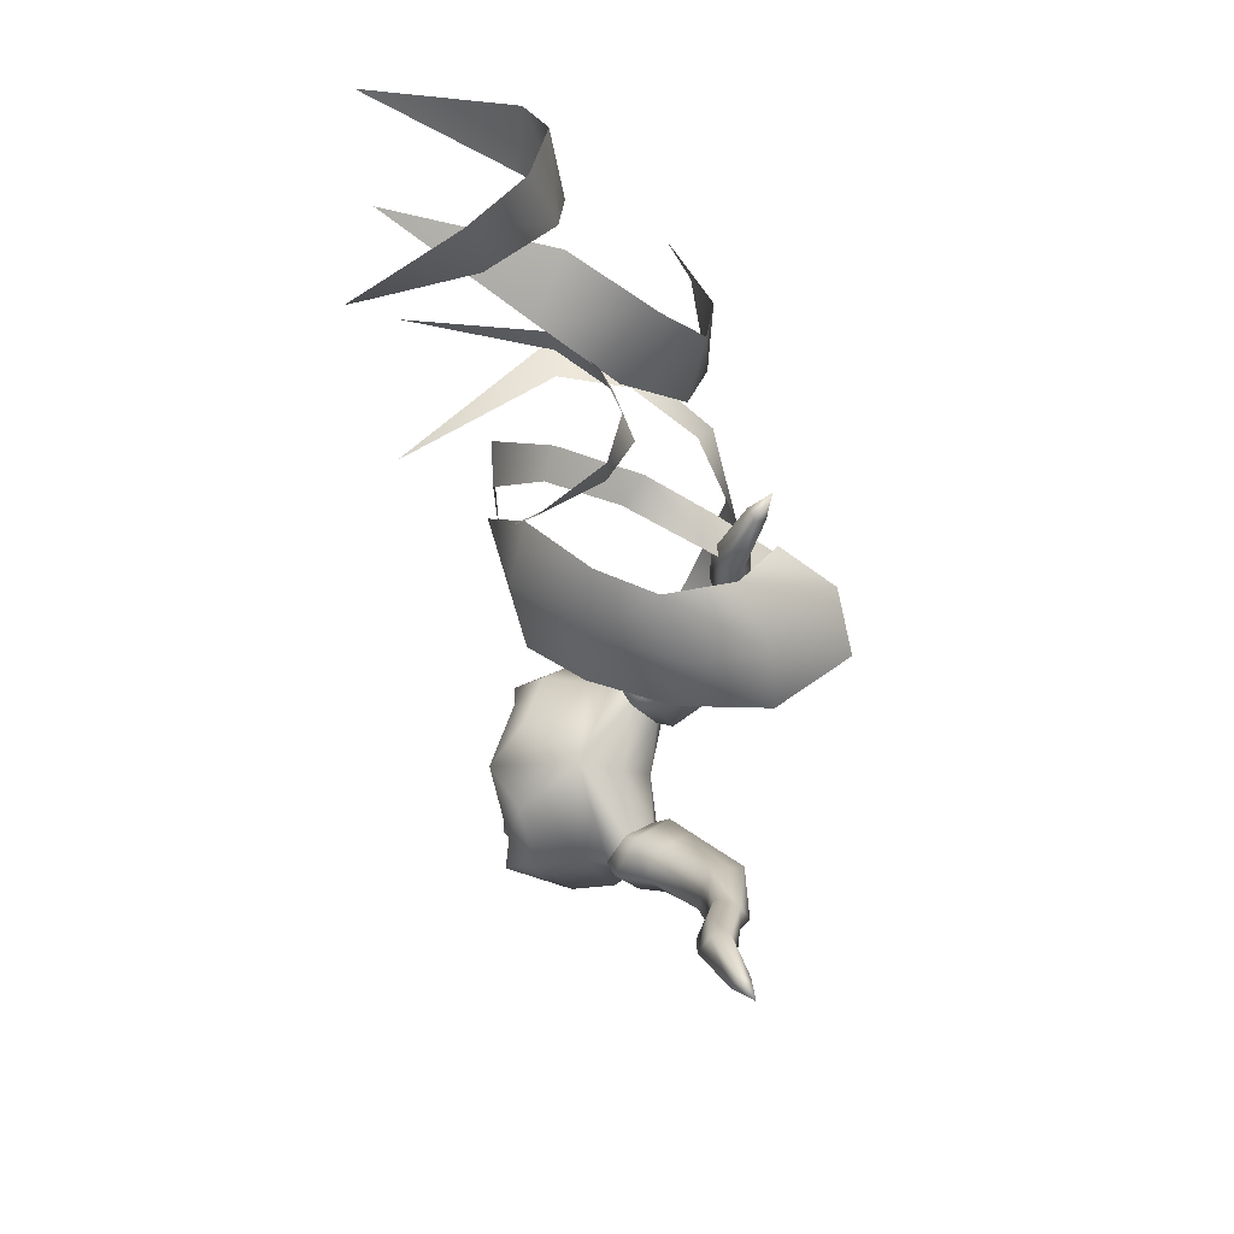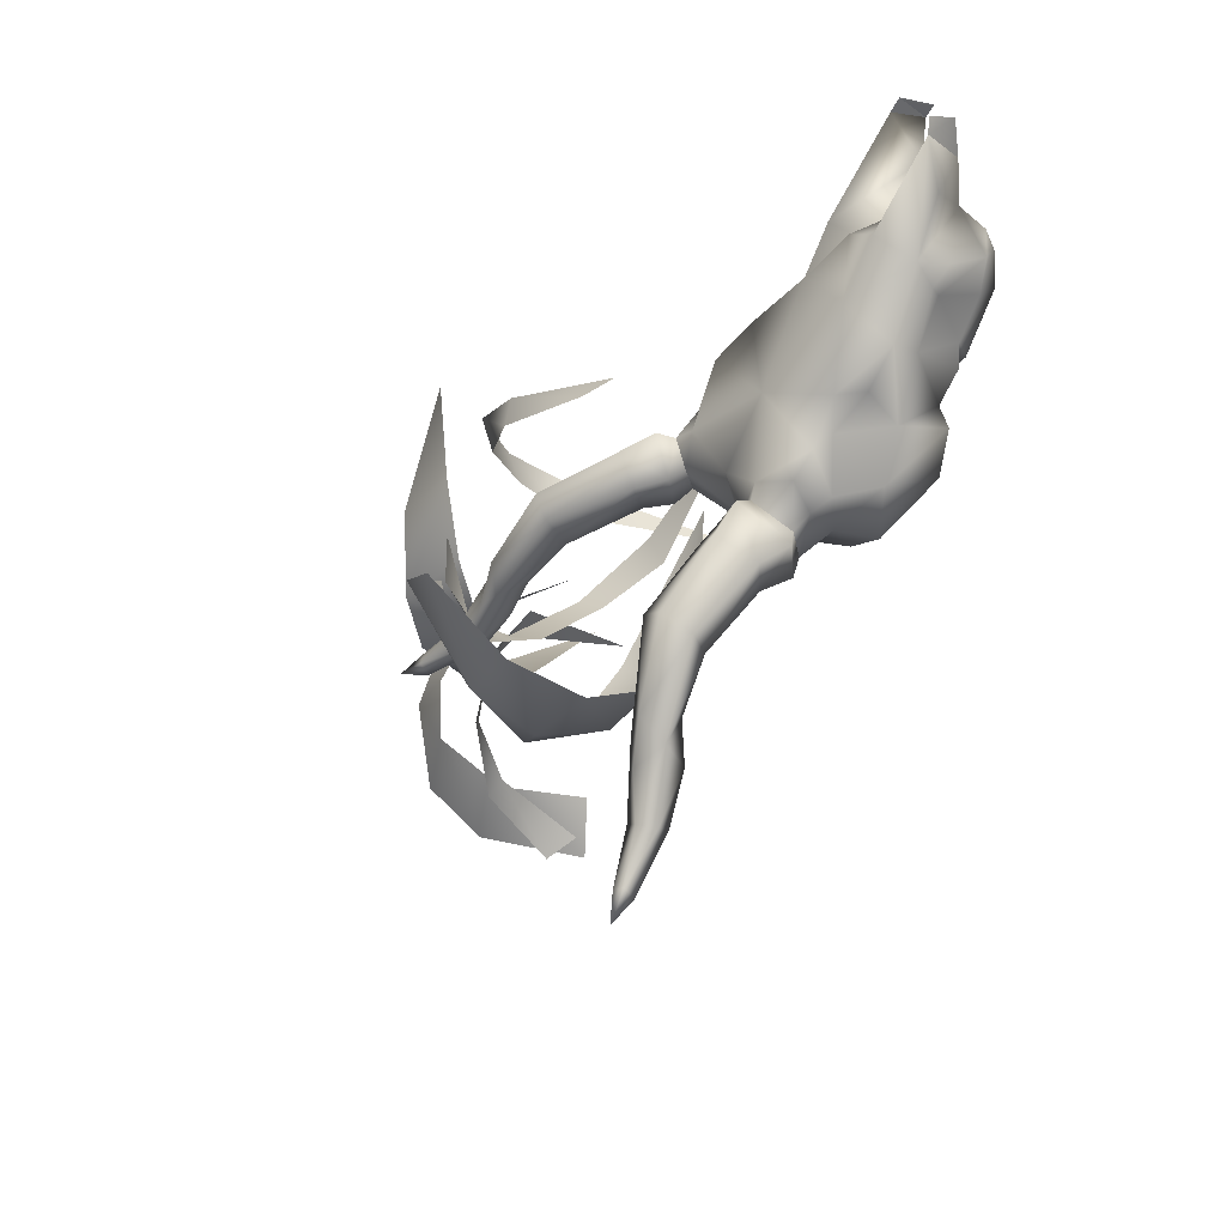
<metadata>
{"format":"obj","ext":"obj","renderer":"f3d","projection":"perspective","resolution":1024,"background":"white","views":[{"elev":-57.3,"azim":92.6,"up":"+Z"},{"elev":-18.1,"azim":-121.1,"up":"+Z"}]}
</metadata>
<code>
g NewMesh_tris_474
v 0.6423 -0.1842 0.7455
v 0.2632 -0.1335 0.8021
v 0.4866 -0.3323 1.604
v 0.55 0.1693 0.4288
v 0.8982 -0.1039 0.8658
v 0.8663 0.2027 0.4882
v 0.7878 0.4944 0.3765
v 0.2363 0.1378 0.5509
v 0.1579 0.531 0.4339
v 0.4583 0.6237 0.3145
v 0.06516 0.9906 0.5187
v 0.4111 0.9769 0.4673
v 0.1051 1.37 0.8634
v 0.7111 0.8423 0.5847
v 0.4377 1.305 0.9384
v 0.6141 1.04 1.035
v 0.2632 -0.1335 0.8021
v 0.6423 -0.1842 0.7455
v 0.4866 -0.3323 1.604
v 0.55 0.1693 0.4288
v 0.8982 -0.1039 0.8658
v 0.8663 0.2027 0.4882
v 0.7878 0.4944 0.3765
v 0.2363 0.1378 0.5509
v 0.1579 0.531 0.4339
v 0.4583 0.6237 0.3145
v 0.06516 0.9906 0.5187
v 0.4111 0.9769 0.4673
v 0.1051 1.37 0.8634
v 0.7111 0.8423 0.5847
v 0.4377 1.305 0.9384
v 0.6141 1.04 1.035
v 2.679 0.1068 1.081
v 2.333 0.1534 1.126
v 2.354 0.1324 0.8127
v 2.664 0.03328 0.6214
v 2.604 -0.02477 1.53
v 2.287 -0.0658 1.546
v 2.559 -0.7997 1.939
v 2.558 -0.2236 0.36
v 2.264 -0.1806 0.5724
v 2.294 -0.7215 0.2543
v 2.171 -0.6623 0.5538
v 2.679 0.1068 1.081
v 2.354 0.1324 0.8127
v 2.333 0.1534 1.126
v 2.664 0.03328 0.6214
v 2.604 -0.02477 1.53
v 2.287 -0.0658 1.546
v 2.559 -0.7997 1.939
v 2.558 -0.2236 0.36
v 2.264 -0.1806 0.5724
v 2.294 -0.7215 0.2543
v 2.171 -0.6623 0.5538
v 1.461 0.3513 1.075
v 1.788 0.5416 1.105
v 1.576 0.7429 1.277
v 1.194 0.6489 1.379
v 1.817 -0.003614 0.9881
v 2.109 0.1405 1.104
v 2.177 -0.7145 1.499
v 1.146 0.7503 1.775
v 1.532 0.7885 1.709
v 1.353 0.692 2.355
v 1.643 0.5802 2.183
v 1.461 0.3513 1.075
v 1.576 0.7429 1.277
v 1.788 0.5416 1.105
v 1.194 0.6489 1.379
v 1.817 -0.003614 0.9881
v 2.109 0.1405 1.104
v 2.177 -0.7145 1.499
v 1.146 0.7503 1.775
v 1.532 0.7885 1.709
v 1.353 0.692 2.355
v 1.643 0.5802 2.183
v 1.525 0.05857 1.31
v 1.663 0.06788 1.212
v 1.722 -0.6238 1.281
v 1.463 0.3177 1.018
v 1.581 0.2668 0.9983
v 1.529 0.3625 0.6749
v 1.407 0.4117 0.6437
v 1.502 0.2966 0.292
v 1.381 0.2871 0.3535
v 1.432 0.004215 -0.001362
v 1.33 -0.1065 0.1001
v 1.663 0.06788 1.212
v 1.525 0.05857 1.31
v 1.722 -0.6238 1.281
v 1.463 0.3177 1.018
v 1.581 0.2668 0.9983
v 1.529 0.3625 0.6749
v 1.407 0.4117 0.6437
v 1.502 0.2966 0.292
v 1.381 0.2871 0.3535
v 1.432 0.004215 -0.001362
v 1.33 -0.1065 0.1001
v 0.9235 -0.2828 1.58
v 0.7722 -0.2778 1.407
v 0.1496 -0.3125 2.002
v 1.076 0.03041 1.236
v 0.9234 -0.02444 1.176
v 0.9116 0.3328 0.9484
v 1.044 0.4431 0.9837
v 0.7119 0.7517 0.807
v 0.8325 0.7728 0.9458
v 0.39 1.134 0.9478
v 0.4234 1.112 1.183
v 0.7722 -0.2778 1.407
v 0.9235 -0.2828 1.58
v 0.1496 -0.3125 2.002
v 1.076 0.03041 1.236
v 0.9234 -0.02444 1.176
v 0.9116 0.3328 0.9484
v 1.044 0.4431 0.9837
v 0.7119 0.7517 0.807
v 0.8325 0.7728 0.9458
v 0.39 1.134 0.9478
v 0.4234 1.112 1.183
v 1.241 -0.03138 1.915
v 1.177 0.03715 1.726
v 0.8267 -0.7419 1.602
v 1.087 0.4313 1.951
v 1.062 0.3865 1.798
v 0.7752 0.696 1.8
v 0.7447 0.7717 1.946
v 0.3302 0.8715 1.742
v 0.359 0.8258 1.901
v -0.1754 0.7512 1.733
v -0.1644 0.5722 1.869
v 1.177 0.03715 1.726
v 1.241 -0.03138 1.915
v 0.8267 -0.7419 1.602
v 1.087 0.4313 1.951
v 1.062 0.3865 1.798
v 0.7752 0.696 1.8
v 0.7447 0.7717 1.946
v 0.3302 0.8715 1.742
v 0.359 0.8258 1.901
v -0.1754 0.7512 1.733
v -0.1644 0.5722 1.869
v -1.037 0.1358 2.099
v -1.343 0.111 2.29
v -1.259 0.2839 1.994
v -1.24 0.02544 2.273
v -1.327 -0.05144 2.356
v -1.528 -0.08328 2.314
v -1.388 -0.242 2.38
v -1.229 -0.0512 2.239
v -1.279 -0.2827 2.253
v -1.628 0.03287 2.462
v -1.023 -0.06302 2.084
v -0.7379 0.05913 1.953
v -0.8843 0.2024 1.968
v -0.9077 0.3213 1.911
v -0.9027 -0.2572 1.918
v -1.022 -0.2842 2.046
v -0.8398 0.1245 1.637
v -0.7137 0.3861 1.793
v -1.424 -0.2821 2.356
v -1.502 -0.2258 2.423
v -1.537 -0.2432 2.369
v -1.445 -0.3256 2.348
v -1.315 -0.3697 2.265
v -1.133 -0.2837 2.084
v -0.6612 -0.2893 1.829
v -0.5223 0.04363 1.831
v -0.4157 -0.1187 1.552
v -0.4392 0.1156 1.52
v -0.4963 0.305 1.711
v -0.4823 0.297 1.58
v -0.5957 0.3851 1.61
v -0.7137 0.3861 1.793
v -1.099 -0.3562 2.039
v -1.061 -0.3379 1.952
v -0.7137 0.3861 1.793
v -0.6426 0.4658 1.463
v -0.7137 0.3861 1.793
v -1.628 0.03287 2.462
v -1.528 -0.08328 2.314
v -1.757 -0.03537 2.346
v -1.744 0.005485 2.407
v -1.605 -0.1057 2.188
v -1.775 -0.1604 2.223
v -1.795 -0.2815 2.14
v -1.712 -0.359 2.083
v -1.863 -0.09257 2.394
v -1.817 0.03565 2.571
v -1.43 -0.3885 1.758
v -1.309 -0.2275 1.869
v -1.189 -0.2285 1.737
v -1.406 -0.3726 1.645
v -1.022 -0.2927 1.554
v -1.482 -0.3976 1.693
v -1.43 -0.3885 1.758
v -1.406 -0.3726 1.645
v -1.683 -0.4068 1.937
v -1.712 -0.359 2.083
v -1.756 -0.3571 2.071
v -1.795 -0.2815 2.14
v -1.399 -0.3066 1.477
v -1.406 -0.3726 1.645
v -1.022 -0.2927 1.554
v -1.448 -0.3171 1.359
v -1.32 -0.3546 1.181
v -1.078 -0.3161 1.088
v -0.7079 -0.3943 1.219
v -0.5527 -0.2634 1.555
v -0.8179 -0.2472 1.002
v -0.5971 0.05595 1.069
v -0.5046 -0.2144 1.283
v -0.6612 -0.2893 1.829
v -0.9027 -0.2572 1.918
v -1.061 -0.3379 1.952
v -1.189 -0.2285 1.737
v -1.167 -0.3623 1.992
v -1.309 -0.2275 1.869
v -1.461 -0.3338 2.306
v -1.605 -0.1057 2.188
v -1.537 -0.2432 2.369
v -1.528 -0.08328 2.314
v -1.605 -0.1057 2.188
v -1.061 -0.3379 1.952
v -1.022 -0.2842 2.046
v -0.9027 -0.2572 1.918
v -1.133 -0.2837 2.084
v -1.099 -0.3562 2.039
v -1.167 -0.3623 1.992
v -1.315 -0.3697 2.265
v -1.461 -0.3338 2.306
v -1.445 -0.3256 2.348
v -1.537 -0.2432 2.369
v -1.372 -0.01886 1.058
v -1.487 -0.01006 1.291
v -1.448 -0.3171 1.359
v -1.399 -0.3066 1.477
v -1.54 -0.09124 1.623
v -1.509 -0.3332 1.613
v -1.534 -0.3238 1.727
v -1.693 -0.09169 1.824
v -1.604 0.08502 1.595
v -1.738 -0.02632 1.828
v -1.782 -0.09655 1.938
v -1.792 -0.2811 2.01
v -1.686 -0.3235 1.891
v -1.683 -0.4068 1.937
v -1.775 -0.1604 2.223
v -1.765 0.07091 1.914
v -1.856 0.017 2.203
v -1.994 0.1693 2.368
v -1.772 -0.317 2.047
v -1.795 -0.2815 2.14
v -1.756 -0.3571 2.071
v -1.683 -0.4068 1.937
v -1.482 -0.3976 1.693
v -1.406 -0.3726 1.645
v -1.863 -0.09257 2.394
v -1.06 0.3817 1.512
v -0.7137 0.3861 1.793
v -0.9077 0.3213 1.911
v -1.259 0.2839 1.994
v -1.493 0.2563 1.784
v -1.552 0.2598 2.081
v -1.444 0.2812 1.383
v -1.337 0.3191 1.17
v -1.7 0.2488 2.016
v -1.68 0.1823 2.11
v -1.765 0.07091 1.914
v -1.604 0.08502 1.595
v -1.994 0.1693 2.368
v -1.059 0.424 1.094
v -0.8026 0.4002 1.228
v -0.9178 0.4038 0.985
v -1.06 0.4463 1.005
v -1.199 0.3244 1.073
v -1.337 0.3191 1.17
v -1.302 0.2023 0.9904
v -1.175 0.2251 0.9539
v -1.142 0.291 0.8703
v -0.7379 0.05913 1.953
v -0.8398 0.1245 1.637
v -0.5223 0.04363 1.831
v -0.8843 0.2024 1.968
v -0.4963 0.305 1.711
v -1.302 0.2023 0.9904
v -1.337 0.3191 1.17
v -1.17 0.09129 1.343
v -1.444 0.2812 1.383
v -1.096 0.04774 0.9364
v -1.106 -0.1881 0.938
v -1.175 0.2251 0.9539
v -1.017 0.1746 0.8158
v -1.142 0.291 0.8703
v -1.199 0.3244 1.073
v -1.32 -0.3546 1.181
v -1.372 -0.01886 1.058
v -1.496 0.1436 1.409
v -1.444 0.2812 1.383
v -0.5971 0.05595 1.069
v -0.5046 -0.2144 1.283
v -0.4392 0.1156 1.52
v -0.3456 0.2421 1.414
v -0.4157 -0.1187 1.552
v -0.5527 -0.2634 1.555
v -0.6612 -0.2893 1.829
v -0.4201 0.3207 1.293
v -0.688 0.2735 1.111
v -0.549 0.4408 1.313
v -0.8026 0.4002 1.228
v -0.6426 0.4658 1.463
v -0.8026 0.4002 1.228
v -0.549 0.4408 1.313
v -0.5582 0.4967 1.452
v -0.5957 0.3851 1.61
v -0.3986 0.3657 1.532
v -0.4823 0.297 1.58
v -0.3456 0.2421 1.414
v -0.4392 0.1156 1.52
v -1.406 -0.3726 1.645
v -1.509 -0.3332 1.613
v -1.534 -0.3238 1.727
v -1.399 -0.3066 1.477
v -1.32 -0.3546 1.181
v -1.078 -0.3161 1.088
v -1.106 -0.1881 0.938
v -0.8179 -0.2472 1.002
v -1.096 0.04774 0.9364
v -0.5971 0.05595 1.069
v -1.017 0.1746 0.8158
v -0.8985 0.2726 0.8672
v -0.688 0.2735 1.111
v -0.9178 0.4038 0.985
v -0.8026 0.4002 1.228
v -1.527 0.1012 2.079
v -1.552 0.2598 2.081
v -1.259 0.2839 1.994
v -1.68 0.1823 2.11
v -1.744 0.005485 2.407
v -1.259 0.2839 1.994
v -1.423 0.2731 2.189
v -1.527 0.1012 2.079
v -1.744 0.005485 2.407
v -1.783 0.1966 2.566
v -1.68 0.1823 2.11
v -1.994 0.1693 2.368
v -1.7 0.2488 2.016
v -1.423 0.2731 2.189
v -1.783 0.1966 2.566
v -1.817 0.03565 2.571
v -1.502 -0.2258 2.423
v -1.537 -0.2432 2.369
v -1.528 -0.08328 2.314
v -1.309 -0.2275 1.869
v -1.712 -0.359 2.083
v -1.605 -0.1057 2.188
v -1.757 -0.03537 2.346
v -1.994 0.1693 2.368
v -1.68 0.1823 2.11
v -1.68 0.1823 2.11
v -1.744 0.005485 2.407
v -1.757 -0.03537 2.346
v -1.757 -0.03537 2.346
v -1.863 -0.09257 2.394
v -1.994 0.1693 2.368
v -1.783 0.1966 2.566
v -1.817 0.03565 2.571
v -1.842 0.1926 2.608
v -1.87 0.02922 2.608
v -1.783 0.1966 2.566
v -1.817 0.03565 2.571
v -1.744 0.005485 2.407
v -1.863 -0.09257 2.394
v -1.994 0.1693 2.368
v -1.981 0.01085 2.5
v -2.02 0.184 2.438
v -0.3439 0.3708 1.234
v -0.2706 0.4909 1.215
v -0.535 0.522 1.258
v -0.4246 0.6361 1.228
v -0.02178 0.7408 1.074
v 0.06856 0.7077 1.236
v -0.1957 0.4388 1.344
v 0.3021 0.7592 1.084
v -0.2487 0.2903 1.403
v -0.1287 0.906 1.122
v 0.341 0.9002 0.9056
v 0.2607 0.7807 0.9638
v 0.4871 0.7188 1.004
v 0.4586 0.7609 0.8677
v 0.7096 0.7327 0.8575
v 0.68 0.776 0.7738
v 0.9818 0.8936 0.7618
v 0.6634 0.8682 0.7545
v 0.9558 0.9224 0.6832
v 1.085 1.005 0.7113
v 0.9371 0.975 0.7285
v -0.3456 0.2421 1.414
v -0.4201 0.3207 1.293
v -0.549 0.4408 1.313
v -0.5582 0.4967 1.452
v -0.535 0.522 1.258
v -0.4041 0.6904 1.403
v -0.5416 0.5916 1.462
v -0.4246 0.6361 1.228
v -0.1287 0.906 1.122
v -0.08518 0.9344 1.258
v 0.2875 0.954 1.044
v 0.02325 0.8336 1.325
v -0.2566 0.5429 1.482
v -0.3234 0.4071 1.55
v 0.06856 0.7077 1.236
v -0.1957 0.4388 1.344
v 0.4197 0.8626 1.074
v 0.4691 0.9109 0.9013
v 0.341 0.9002 0.9056
v -0.2487 0.2903 1.403
v 0.3021 0.7592 1.084
v 0.4871 0.7188 1.004
v 0.7277 0.839 0.9165
v 0.6937 0.9076 0.8563
v 0.9433 0.9564 0.782
v 0.6634 0.8682 0.7545
v 0.9371 0.975 0.7285
v 1.085 1.005 0.7113
v 0.7096 0.7327 0.8575
v 0.9818 0.8936 0.7618
v 1.085 1.005 0.7113
v -0.3986 0.3657 1.532
v -0.3456 0.2421 1.414
v -0.5582 0.4967 1.452
v -0.5582 0.4967 1.452
v -0.535 0.522 1.258
v -0.5416 0.5916 1.462
v -1.863 -0.09257 2.394
v -1.981 0.01085 2.5
v -1.994 0.1693 2.368
v -2.02 0.184 2.438
v -1.783 0.1966 2.566
v -1.842 0.1926 2.608
v -1.817 0.03565 2.571
v -1.87 0.02922 2.608
v -0.8544 0.3195 0.7799
v -0.8734 0.488 0.9564
v -0.8566 0.432 0.6932
v -0.8689 0.5914 0.8325
v -0.773 0.6653 0.4057
v -0.9386 0.6064 0.3392
v -0.9864 0.3593 0.6399
v -0.8199 0.6464 0.08509
v -1.022 0.2125 0.7141
v -0.8267 0.8359 0.5006
v -0.6636 0.7992 0.01117
v -0.699 0.6843 0.1094
v -0.757 0.5937 -0.1032
v -0.6236 0.6521 -0.0957
v -0.6378 0.5972 -0.3421
v -0.5567 0.6517 -0.3273
v -0.591 0.7355 -0.6385
v -0.5461 0.7466 -0.3224
v -0.5138 0.7747 -0.6251
v -0.5648 0.839 -0.7571
v -1.017 0.1746 0.8158
v -0.8985 0.2726 0.8672
v -0.9178 0.4038 0.985
v -1.06 0.4463 1.005
v -0.8734 0.488 0.9564
v -1.083 0.5372 0.9807
v -1.05 0.6255 0.8279
v -1.06 0.4463 1.005
v -1.05 0.6255 0.8279
v -1.127 0.4554 0.7063
v -1.036 0.7271 0.3823
v -0.9694 0.8455 0.4713
v -0.8008 0.8445 0.07543
v -0.8267 0.8359 0.5006
v -0.8689 0.5914 0.8325
v -0.8734 0.488 0.9564
v -0.6636 0.7992 0.01117
v -0.6746 0.7959 -0.117
v -0.8346 0.7365 -0.04249
v -0.6543 0.772 -0.3439
v -0.5461 0.7466 -0.3224
v -0.5623 0.8242 -0.6064
v -0.6137 0.7999 -0.6042
v -0.5648 0.839 -0.7571
v -0.5138 0.7747 -0.6251
v -1.083 0.5372 0.9807
v -1.172 0.3218 0.794
v -1.06 0.4463 1.005
v -1.142 0.291 0.8703
v -1.127 0.4554 0.7063
v -0.9864 0.3593 0.6399
v -0.9386 0.6064 0.3392
v -1.036 0.7271 0.3823
v -0.8346 0.7365 -0.04249
v -0.8199 0.6464 0.08509
v -0.757 0.5937 -0.1032
v -0.7099 0.6945 -0.3634
v -0.6543 0.772 -0.3439
v -0.6137 0.7999 -0.6042
v -0.6378 0.5972 -0.3421
v -0.591 0.7355 -0.6385
v -0.5648 0.839 -0.7571
v -1.172 0.3218 0.794
v -1.022 0.2125 0.7141
v -1.142 0.291 0.8703
v -1.017 0.1746 0.8158
f 173 178 177
f 171 179 159
f 222 223 221
f 345 347 346
f 351 353 352
f 354 356 355
f 357 359 358
f 360 362 361
f 363 365 364
f 370 372 371
f 432 434 433
f 15 16 14
f 15 14 12
f 12 14 7
f 12 7 10
f 10 7 4
f 10 4 9
f 9 4 8
f 25 24 20
f 25 20 26
f 26 20 23
f 26 23 28
f 28 23 30
f 28 30 31
f 31 30 32
f 36 40 35
f 36 35 33
f 33 35 34
f 33 34 37
f 37 34 38
f 37 38 39
f 42 43 41
f 42 41 40
f 40 41 35
f 51 47 45
f 45 47 44
f 45 44 46
f 46 44 48
f 46 48 49
f 49 48 50
f 51 45 52
f 51 52 53
f 53 52 54
f 58 62 57
f 58 57 55
f 55 57 56
f 55 56 59
f 59 56 60
f 59 60 61
f 64 65 63
f 64 63 62
f 62 63 57
f 73 69 67
f 67 69 66
f 67 66 68
f 68 66 70
f 68 70 71
f 71 70 72
f 73 67 74
f 73 74 75
f 75 74 76
f 81 82 80
f 81 80 78
f 78 80 77
f 78 77 79
f 86 87 85
f 86 85 84
f 84 85 83
f 84 83 82
f 82 83 80
f 93 92 91
f 91 92 88
f 91 88 89
f 89 88 90
f 93 91 94
f 93 94 95
f 95 94 96
f 95 96 97
f 97 96 98
f 103 104 102
f 103 102 100
f 100 102 99
f 100 99 101
f 108 109 107
f 108 107 106
f 106 107 105
f 106 105 104
f 104 105 102
f 115 114 113
f 113 114 110
f 113 110 111
f 111 110 112
f 115 113 116
f 115 116 117
f 117 116 118
f 117 118 119
f 119 118 120
f 125 126 124
f 125 124 122
f 122 124 121
f 122 121 123
f 130 131 129
f 130 129 128
f 128 129 127
f 128 127 126
f 126 127 124
f 137 136 135
f 135 136 132
f 135 132 133
f 133 132 134
f 137 135 138
f 137 138 139
f 139 138 140
f 139 140 141
f 141 140 142
f 159 160 156
f 159 156 155
f 155 156 143
f 155 143 154
f 154 143 153
f 154 153 157
f 157 153 158
f 173 174 171
f 173 171 172
f 172 171 170
f 175 176 166
f 175 166 165
f 165 166 151
f 165 151 161
f 161 151 149
f 161 149 162
f 162 149 148
f 182 188 185
f 182 185 184
f 184 185 186
f 184 186 187
f 184 181 182
f 182 181 180
f 182 180 183
f 183 180 189
f 193 194 192
f 193 192 190
f 190 192 191
f 190 191 187
f 195 197 196
f 195 196 198
f 198 196 199
f 198 199 200
f 200 199 201
f 205 206 204
f 205 204 202
f 202 204 203
f 213 214 204
f 204 214 215
f 204 215 216
f 216 215 217
f 216 217 218
f 218 217 219
f 218 219 220
f 220 219 221
f 224 226 225
f 224 225 227
f 232 233 231
f 232 231 230
f 230 231 229
f 230 229 228
f 228 229 224
f 236 237 235
f 235 237 238
f 235 238 242
f 242 238 243
f 242 243 249
f 249 243 244
f 249 244 248
f 248 244 245
f 248 245 253
f 253 245 252
f 253 252 254
f 254 252 247
f 244 243 241
f 244 241 245
f 245 241 246
f 245 246 252
f 252 246 255
f 247 246 240
f 247 240 256
f 256 240 257
f 261 260 259
f 261 259 262
f 262 259 263
f 262 263 264
f 264 263 267
f 264 267 268
f 265 270 263
f 263 270 269
f 263 269 267
f 267 269 271
f 277 272 276
f 277 276 278
f 278 276 279
f 273 274 272
f 272 274 275
f 272 275 276
f 276 275 280
f 283 285 282
f 283 282 281
f 281 282 284
f 290 291 234
f 290 234 286
f 286 234 288
f 286 288 287
f 287 288 289
f 293 290 292
f 293 292 294
f 294 292 295
f 242 299 298
f 298 299 288
f 298 288 235
f 235 288 297
f 307 303 300
f 300 303 302
f 300 302 301
f 301 302 304
f 301 304 305
f 305 304 306
f 307 300 308
f 307 308 309
f 309 308 310
f 313 312 311
f 313 311 314
f 314 311 315
f 314 315 316
f 316 315 317
f 316 317 318
f 318 317 319
f 320 322 321
f 320 321 323
f 330 331 329
f 330 329 328
f 328 329 327
f 328 327 326
f 326 327 325
f 326 325 324
f 333 334 332
f 333 332 331
f 331 332 329
f 338 339 335
f 338 335 336
f 336 335 337
f 343 344 341
f 343 341 342
f 342 341 340
f 151 166 150
f 151 150 149
f 149 150 147
f 149 147 148
f 148 147 144
f 148 144 152
f 152 144 349
f 152 349 350
f 368 369 367
f 368 367 366
f 375 376 374
f 375 374 373
f 397 396 395
f 395 396 393
f 395 393 392
f 392 393 391
f 392 391 390
f 390 391 389
f 390 389 388
f 388 389 384
f 388 384 381
f 381 384 382
f 381 382 378
f 378 382 383
f 378 383 377
f 377 383 385
f 377 385 399
f 399 385 398
f 377 399 400
f 377 400 379
f 379 400 401
f 422 425 424
f 422 424 421
f 421 424 423
f 421 423 415
f 415 423 416
f 415 416 408
f 408 416 406
f 408 406 407
f 407 406 403
f 407 403 409
f 409 403 410
f 409 410 412
f 412 410 413
f 415 408 414
f 415 414 421
f 421 414 420
f 421 420 422
f 422 420 427
f 422 427 428
f 404 431 411
f 411 431 429
f 411 429 417
f 417 429 430
f 437 438 436
f 437 436 435
f 441 442 440
f 441 440 439
f 464 463 451
f 464 451 443
f 443 451 449
f 443 449 445
f 445 449 448
f 445 448 447
f 447 448 450
f 447 450 454
f 454 450 455
f 454 455 456
f 456 455 457
f 456 457 458
f 458 457 459
f 458 459 461
f 461 459 462
f 443 445 444
f 443 444 465
f 465 444 466
f 467 469 468
f 467 468 470
f 481 473 475
f 475 473 474
f 475 474 476
f 476 474 471
f 476 471 477
f 477 471 478
f 474 473 471
f 471 473 472
f 471 472 488
f 488 472 489
f 488 489 490
f 490 489 491
f 496 500 499
f 499 500 501
f 499 501 503
f 503 501 504
f 495 496 494
f 495 494 492
f 492 494 493
f 492 493 505
f 505 493 506
f 505 506 507
f 507 506 508
f 7 6 4
f 4 6 1
f 4 1 2
f 2 1 3
f 1 6 5
f 1 5 3
f 4 2 8
f 13 15 12
f 13 12 11
f 11 12 10
f 11 10 9
f 19 21 18
f 19 18 17
f 17 18 20
f 17 20 24
f 18 21 22
f 18 22 20
f 20 22 23
f 31 29 28
f 28 29 27
f 28 27 26
f 26 27 25
f 147 150 146
f 147 146 144
f 144 146 143
f 144 143 145
f 145 143 156
f 164 165 161
f 164 161 163
f 163 161 162
f 166 158 153
f 166 153 150
f 150 153 146
f 169 170 168
f 169 168 167
f 167 168 154
f 167 154 157
f 170 171 168
f 212 209 208
f 208 209 204
f 208 204 207
f 207 204 206
f 211 212 208
f 211 208 210
f 210 208 207
f 209 213 204
f 236 235 234
f 236 234 296
f 296 234 291
f 246 241 240
f 240 241 238
f 240 238 239
f 239 238 237
f 248 258 250
f 248 250 249
f 249 250 251
f 250 258 251
f 265 263 259
f 265 259 266
f 266 259 272
f 272 259 273
f 286 292 290
f 311 312 259
f 311 259 260
f 348 349 144
f 348 144 145
f 386 387 381
f 386 381 380
f 380 381 378
f 380 378 379
f 379 378 377
f 388 381 387
f 388 387 390
f 390 387 394
f 390 394 392
f 392 394 395
f 394 397 395
f 405 402 403
f 403 402 404
f 403 404 410
f 410 404 411
f 410 411 413
f 413 411 417
f 405 403 406
f 426 427 420
f 426 420 419
f 419 420 414
f 419 414 418
f 418 414 412
f 453 452 447
f 447 452 446
f 447 446 445
f 445 446 444
f 458 461 460
f 458 460 456
f 456 460 453
f 456 453 454
f 454 453 447
f 464 443 465
f 475 476 479
f 475 479 480
f 480 479 483
f 480 483 482
f 482 483 484
f 482 484 485
f 485 484 486
f 480 482 481
f 480 481 475
f 487 486 484
f 487 484 483
f 497 494 496
f 497 496 498
f 498 496 499
f 498 499 502
f 502 499 503
f 143 146 153
f 241 243 238
f 242 298 235
f 408 407 409
f 408 409 414
f 414 409 412

</code>
